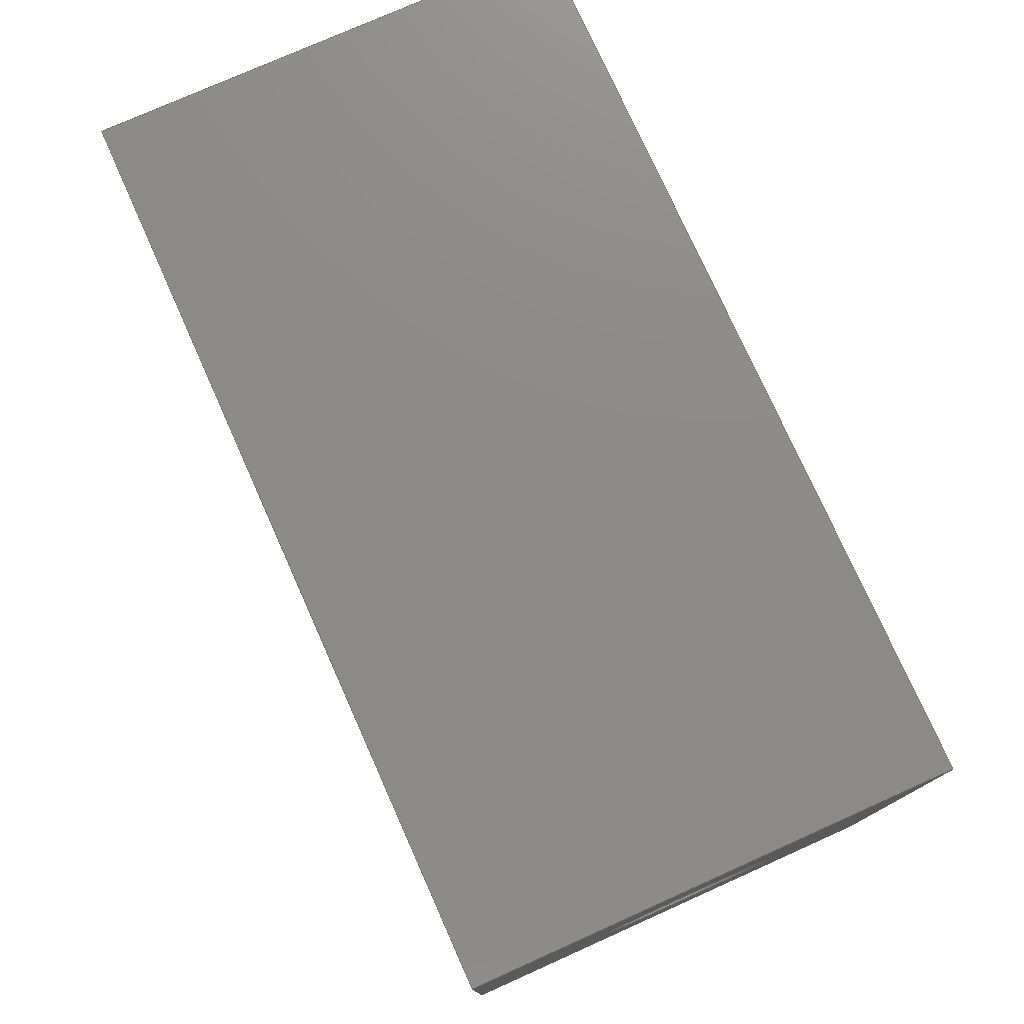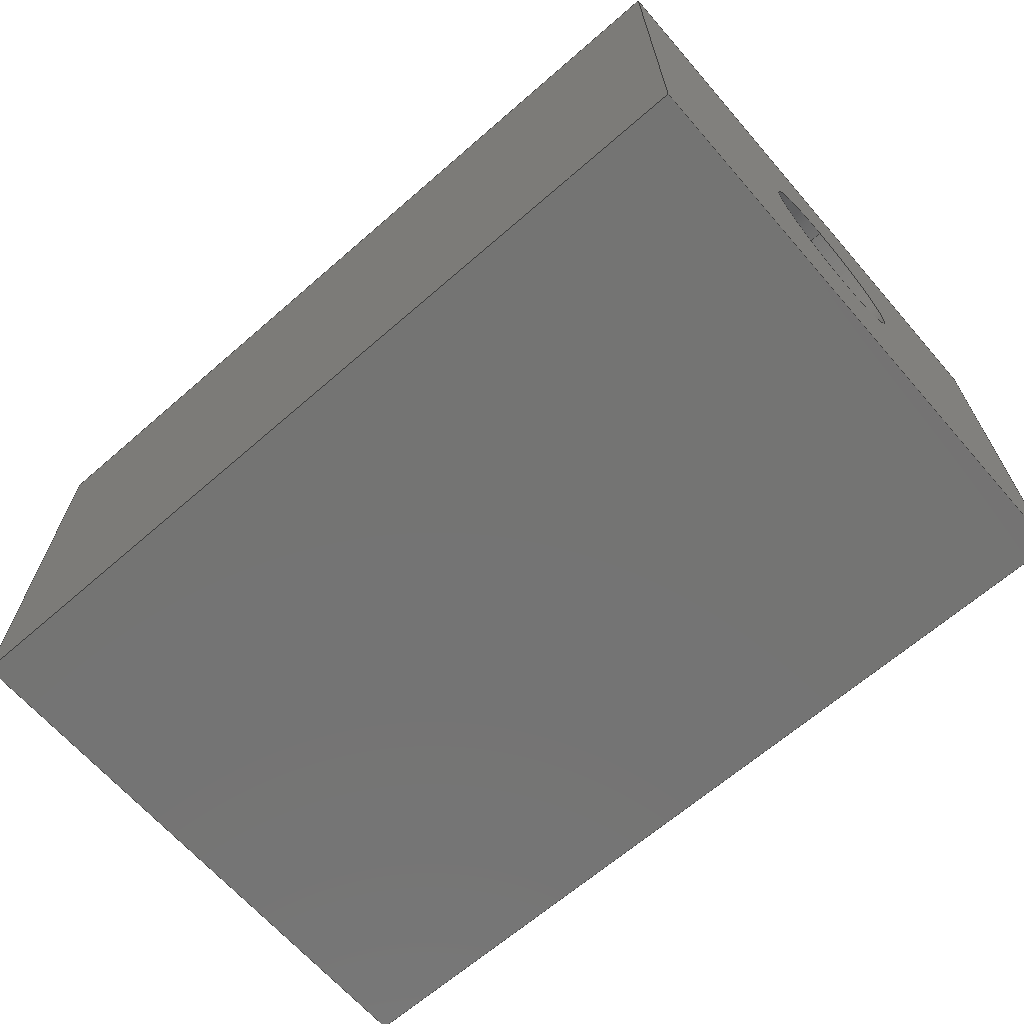
<metadata>
{"format":"step","ext":"step","renderer":"f3d","projection":"perspective","resolution":1024,"background":"white","views":[{"elev":76.6,"azim":-114.1,"up":"+Y"},{"elev":-66.1,"azim":-138.9,"up":"+Z"}]}
</metadata>
<code>
ISO-10303-21;
DATA;
#1 = PRODUCT_DEFINITION_SHAPE ( 'NONE', 'NONE',  #124 ) ;
#2 = VECTOR ( 'NONE', #266, 1000 ) ;
#3 = EDGE_CURVE ( 'NONE', #197, #252, #300, .T. ) ;
#4 = DIRECTION ( 'NONE',  ( -1, 0, -0 ) ) ;
#5 = CARTESIAN_POINT ( 'NONE',  ( 3.362, 9.498, 8 ) ) ;
#6 = COORDINATED_UNIVERSAL_TIME_OFFSET ( 5, 30, .AHEAD. ) ;
#7 = ORIENTED_EDGE ( 'NONE', *, *, #134, .F. ) ;
#8 = PLANE ( 'NONE',  #189 ) ;
#9 = VERTEX_POINT ( 'NONE', #106 ) ;
#10 = DIRECTION ( 'NONE',  ( 0, 0, -1 ) ) ;
#11 = CIRCLE ( 'NONE', #263, 1.5 ) ;
#12 = FACE_OUTER_BOUND ( 'NONE', #233, .T. ) ;
#13 = CC_DESIGN_DATE_AND_TIME_ASSIGNMENT ( #308, #188, ( #143 ) ) ;
#14 = LINE ( 'NONE', #289, #223 ) ;
#15 = CARTESIAN_POINT ( 'NONE',  ( -11.64, 9.498, 8 ) ) ;
#16 = APPLICATION_PROTOCOL_DEFINITION ( 'international standard', 'config_control_design', 1994, #261 ) ;
#17 = VERTEX_POINT ( 'NONE', #174 ) ;
#18 = ADVANCED_FACE ( 'NONE', ( #12 ), #176, .T. ) ;
#19 = VERTEX_POINT ( 'NONE', #195 ) ;
#20 = PERSON_AND_ORGANIZATION ( #47, #45 ) ;
#21 = ORIENTED_EDGE ( 'NONE', *, *, #147, .F. ) ;
#22 = PERSON_AND_ORGANIZATION ( #47, #45 ) ;
#23 = EDGE_LOOP ( 'NONE', ( #87, #282 ) ) ;
#24 = ADVANCED_FACE ( 'NONE', ( #180 ), #83, .T. ) ;
#25 = CIRCLE ( 'NONE', #67, 1.5 ) ;
#26 = CARTESIAN_POINT ( 'NONE',  ( -11.64, 9.498, 0 ) ) ;
#27 = CARTESIAN_POINT ( 'NONE',  ( 3.362, 4.498, 2.5 ) ) ;
#28 = FACE_OUTER_BOUND ( 'NONE', #185, .T. ) ;
#29 = DIRECTION ( 'NONE',  ( 0, 0, -1 ) ) ;
#30 = CARTESIAN_POINT ( 'NONE',  ( 0, 0, 8 ) ) ;
#31 = DIRECTION ( 'NONE',  ( -0, 0, -1 ) ) ;
#32 = VERTEX_POINT ( 'NONE', #101 ) ;
#33 = CC_DESIGN_PERSON_AND_ORGANIZATION_ASSIGNMENT ( #20, #209, ( #119 ) ) ;
#34 = CARTESIAN_POINT ( 'NONE',  ( 3.362, 4.498, 4 ) ) ;
#35 = DIRECTION ( 'NONE',  ( 0, 1, 0 ) ) ;
#36 = CC_DESIGN_APPROVAL ( #267, ( #119 ) ) ;
#37 = DIRECTION ( 'NONE',  ( 1, -0, -0 ) ) ;
#38 = VERTEX_POINT ( 'NONE', #271 ) ;
#39 = APPROVAL_STATUS ( 'not_yet_approved' ) ;
#40 = EDGE_CURVE ( 'NONE', #252, #9, #133, .T. ) ;
#41 = ORIENTED_EDGE ( 'NONE', *, *, #48, .T. ) ;
#42 = EDGE_LOOP ( 'NONE', ( #7, #152, #210, #110 ) ) ;
#43 = AXIS2_PLACEMENT_3D ( 'NONE', #104, #154, #226 ) ;
#44 = DIRECTION ( 'NONE',  ( 0, 0, 1 ) ) ;
#45 = ORGANIZATION ( 'UNSPECIFIED', 'UNSPECIFIED', '' ) ;
#46 = ORIENTED_EDGE ( 'NONE', *, *, #141, .T. ) ;
#47 = PERSON ( 'UNSPECIFIED', 'UNSPECIFIED', 'UNSPECIFIED', ('UNSPECIFIED'), ('UNSPECIFIED'), ('UNSPECIFIED') ) ;
#48 = EDGE_CURVE ( 'NONE', #32, #231, #193, .T. ) ;
#49 = EDGE_CURVE ( 'NONE', #197, #19, #269, .T. ) ;
#50 = VECTOR ( 'NONE', #192, 1000 ) ;
#51 = EDGE_CURVE ( 'NONE', #71, #231, #130, .T. ) ;
#52 = CARTESIAN_POINT ( 'NONE',  ( 3.362, -0.5022, 0 ) ) ;
#53 = CARTESIAN_POINT ( 'NONE',  ( -11.64, -0.5022, 8 ) ) ;
#54 = FACE_OUTER_BOUND ( 'NONE', #164, .T. ) ;
#55 =( GEOMETRIC_REPRESENTATION_CONTEXT ( 3 ) GLOBAL_UNCERTAINTY_ASSIGNED_CONTEXT ( ( #284 ) ) GLOBAL_UNIT_ASSIGNED_CONTEXT ( ( #171, #86, #265 ) ) REPRESENTATION_CONTEXT ( 'NONE', 'WORKASPACE' ) );
#56 = DIRECTION ( 'NONE',  ( 1, 0, 0 ) ) ;
#57 = LINE ( 'NONE', #244, #264 ) ;
#58 = EDGE_CURVE ( 'NONE', #19, #71, #243, .T. ) ;
#59 = DIRECTION ( 'NONE',  ( -0, -0, -1 ) ) ;
#60 = CARTESIAN_POINT ( 'NONE',  ( 3.362, 9.498, 8 ) ) ;
#61 = CARTESIAN_POINT ( 'NONE',  ( -11.64, 9.498, 0 ) ) ;
#62 = FACE_OUTER_BOUND ( 'NONE', #111, .T. ) ;
#63 = ORIENTED_EDGE ( 'NONE', *, *, #134, .T. ) ;
#64 = ADVANCED_FACE ( 'NONE', ( #28 ), #126, .F. ) ;
#65 = DATE_AND_TIME ( #184, #234 ) ;
#66 = ORIENTED_EDGE ( 'NONE', *, *, #49, .T. ) ;
#67 = AXIS2_PLACEMENT_3D ( 'NONE', #194, #268, #29 ) ;
#68 = PERSON_AND_ORGANIZATION ( #47, #45 ) ;
#69 = ORIENTED_EDGE ( 'NONE', *, *, #198, .F. ) ;
#70 = COORDINATED_UNIVERSAL_TIME_OFFSET ( 5, 30, .AHEAD. ) ;
#71 = VERTEX_POINT ( 'NONE', #246 ) ;
#72 = PERSON_AND_ORGANIZATION ( #47, #45 ) ;
#73 = AXIS2_PLACEMENT_3D ( 'NONE', #107, #84, #177 ) ;
#74 = CIRCLE ( 'NONE', #242, 1.5 ) ;
#75 = CC_DESIGN_DATE_AND_TIME_ASSIGNMENT ( #278, #112, ( #124 ) ) ;
#76 = DATE_AND_TIME ( #103, #310 ) ;
#77 = AXIS2_PLACEMENT_3D ( 'NONE', #274, #150, #4 ) ;
#78 = CC_DESIGN_SECURITY_CLASSIFICATION ( #143, ( #119 ) ) ;
#79 = CARTESIAN_POINT ( 'NONE',  ( -11.64, 9.498, 8 ) ) ;
#80 = CARTESIAN_POINT ( 'NONE',  ( -11.64, 4.498, 4 ) ) ;
#81 = DIRECTION ( 'NONE',  ( -0, -0, -1 ) ) ;
#82 = DIRECTION ( 'NONE',  ( 0, 0, -1 ) ) ;
#83 = PLANE ( 'NONE',  #77 ) ;
#84 = DIRECTION ( 'NONE',  ( 0, 1, 0 ) ) ;
#85 = DIRECTION ( 'NONE',  ( 1, -0, -0 ) ) ;
#86 =( NAMED_UNIT ( * ) PLANE_ANGLE_UNIT ( ) SI_UNIT ( $, .RADIAN. ) );
#87 = ORIENTED_EDGE ( 'NONE', *, *, #178, .T. ) ;
#88 = VECTOR ( 'NONE', #158, 1000 ) ;
#89 = ORIENTED_EDGE ( 'NONE', *, *, #159, .T. ) ;
#90 = PERSON_AND_ORGANIZATION_ROLE ( 'design_owner' ) ;
#91 = ORIENTED_EDGE ( 'NONE', *, *, #198, .T. ) ;
#92 = APPROVAL_ROLE ( '' ) ;
#93 = ORIENTED_EDGE ( 'NONE', *, *, #259, .F. ) ;
#94 = CALENDAR_DATE ( 2023, 13, 5 ) ;
#95 = APPROVAL ( #39, 'UNSPECIFIED' ) ;
#96 = AXIS2_PLACEMENT_3D ( 'NONE', #221, #105, #10 ) ;
#97 = ADVANCED_FACE ( 'NONE', ( #200 ), #156, .F. ) ;
#98 = CC_DESIGN_PERSON_AND_ORGANIZATION_ASSIGNMENT ( #144, #90, ( #191 ) ) ;
#99 = CLOSED_SHELL ( 'NONE', ( #64, #291, #262, #18, #239, #97, #24, #281 ) ) ;
#100 = APPROVAL_PERSON_ORGANIZATION ( #202, #95, #163 ) ;
#101 = CARTESIAN_POINT ( 'NONE',  ( -11.64, -0.5022, 0 ) ) ;
#102 = CARTESIAN_POINT ( 'NONE',  ( -11.64, 9.498, 8 ) ) ;
#103 = CALENDAR_DATE ( 2023, 13, 5 ) ;
#104 = CARTESIAN_POINT ( 'NONE',  ( -11.64, 4.498, 4 ) ) ;
#105 = DIRECTION ( 'NONE',  ( 1, -0, -0 ) ) ;
#106 = CARTESIAN_POINT ( 'NONE',  ( 3.362, 9.498, 0 ) ) ;
#107 = CARTESIAN_POINT ( 'NONE',  ( -11.64, -0.5022, 8 ) ) ;
#108 = VECTOR ( 'NONE', #241, 1000 ) ;
#109 = CARTESIAN_POINT ( 'NONE',  ( 3.362, -0.5022, 8 ) ) ;
#110 = ORIENTED_EDGE ( 'NONE', *, *, #259, .T. ) ;
#111 = EDGE_LOOP ( 'NONE', ( #162, #201, #208, #277 ) ) ;
#112 = DATE_TIME_ROLE ( 'creation_date' ) ;
#113 = VECTOR ( 'NONE', #216, 1000 ) ;
#114 = ORIENTED_EDGE ( 'NONE', *, *, #58, .T. ) ;
#115 = LOCAL_TIME ( 0, 15, 41, #232 ) ;
#116 = MECHANICAL_CONTEXT ( 'NONE', #286, 'mechanical' ) ;
#117 = VERTEX_POINT ( 'NONE', #248 ) ;
#118 = ORIENTED_EDGE ( 'NONE', *, *, #253, .F. ) ;
#119 = PRODUCT_DEFINITION_FORMATION_WITH_SPECIFIED_SOURCE ( 'ANY', '', #191, .NOT_KNOWN. ) ;
#120 = CC_DESIGN_PERSON_AND_ORGANIZATION_ASSIGNMENT ( #186, #306, ( #119 ) ) ;
#121 = EDGE_LOOP ( 'NONE', ( #166, #279, #240, #260 ) ) ;
#122 = CIRCLE ( 'NONE', #205, 1.5 ) ;
#123 = CARTESIAN_POINT ( 'NONE',  ( -11.64, -0.5022, 8 ) ) ;
#124 = PRODUCT_DEFINITION ( 'UNKNOWN', '', #119, #146 ) ;
#125 = APPROVAL_DATE_TIME ( #76, #287 ) ;
#126 = CYLINDRICAL_SURFACE ( 'NONE', #43, 1.5 ) ;
#127 = DIRECTION ( 'NONE',  ( 1, 0, -0 ) ) ;
#128 = DIRECTION ( 'NONE',  ( 0, 0, -1 ) ) ;
#129 = PLANE ( 'NONE',  #73 ) ;
#130 = LINE ( 'NONE', #109, #302 ) ;
#131 = DIRECTION ( 'NONE',  ( 1, 0, 0 ) ) ;
#132 = CC_DESIGN_APPROVAL ( #95, ( #124 ) ) ;
#133 = LINE ( 'NONE', #26, #113 ) ;
#134 = EDGE_CURVE ( 'NONE', #117, #38, #222, .T. ) ;
#135 = DIRECTION ( 'NONE',  ( -0, -0, -1 ) ) ;
#136 = VERTEX_POINT ( 'NONE', #179 ) ;
#137 = PERSON_AND_ORGANIZATION_ROLE ( 'creator' ) ;
#138 = EDGE_LOOP ( 'NONE', ( #41, #304, #206, #89 ) ) ;
#139 = APPLICATION_PROTOCOL_DEFINITION ( 'international standard', 'config_control_design', 1994, #286 ) ;
#140 = VECTOR ( 'NONE', #196, 1000 ) ;
#141 = EDGE_CURVE ( 'NONE', #252, #32, #273, .T. ) ;
#142 = ORIENTED_EDGE ( 'NONE', *, *, #159, .F. ) ;
#143 = SECURITY_CLASSIFICATION ( '', '', #283 ) ;
#144 = PERSON_AND_ORGANIZATION ( #47, #45 ) ;
#145 = ORIENTED_EDGE ( 'NONE', *, *, #147, .T. ) ;
#146 = DESIGN_CONTEXT ( 'detailed design', #261, 'design' ) ;
#147 = EDGE_CURVE ( 'NONE', #197, #136, #250, .T. ) ;
#148 = VECTOR ( 'NONE', #85, 1000 ) ;
#149 = APPROVAL_STATUS ( 'not_yet_approved' ) ;
#150 = DIRECTION ( 'NONE',  ( 0, 0, -1 ) ) ;
#151 = PLANE ( 'NONE',  #236 ) ;
#152 = ORIENTED_EDGE ( 'NONE', *, *, #178, .F. ) ;
#153 = FACE_BOUND ( 'NONE', #23, .T. ) ;
#154 = DIRECTION ( 'NONE',  ( 1, -0, -0 ) ) ;
#155 = DIRECTION ( 'NONE',  ( 1, 0, 0 ) ) ;
#156 = PLANE ( 'NONE',  #215 ) ;
#157 = LINE ( 'NONE', #5, #225 ) ;
#158 = DIRECTION ( 'NONE',  ( 0, -1, 0 ) ) ;
#159 = EDGE_CURVE ( 'NONE', #19, #32, #292, .T. ) ;
#160 = CARTESIAN_POINT ( 'NONE',  ( 3.362, 9.498, 8 ) ) ;
#161 = MANIFOLD_SOLID_BREP ( 'Cut-Extrude1', #99 ) ;
#162 = ORIENTED_EDGE ( 'NONE', *, *, #235, .F. ) ;
#163 = APPROVAL_ROLE ( '' ) ;
#164 = EDGE_LOOP ( 'NONE', ( #46, #142, #168, #307 ) ) ;
#165 = CALENDAR_DATE ( 2023, 13, 5 ) ;
#166 = ORIENTED_EDGE ( 'NONE', *, *, #48, .F. ) ;
#167 = COORDINATED_UNIVERSAL_TIME_OFFSET ( 5, 30, .AHEAD. ) ;
#168 = ORIENTED_EDGE ( 'NONE', *, *, #49, .F. ) ;
#169 = APPROVAL_PERSON_ORGANIZATION ( #68, #267, #92 ) ;
#170 = AXIS2_PLACEMENT_3D ( 'NONE', #79, #35, #218 ) ;
#171 =( LENGTH_UNIT ( ) NAMED_UNIT ( * ) SI_UNIT ( .MILLI., .METRE. ) );
#172 = DIRECTION ( 'NONE',  ( 1, 0, 0 ) ) ;
#173 = DIRECTION ( 'NONE',  ( 1, 0, -0 ) ) ;
#174 = CARTESIAN_POINT ( 'NONE',  ( -11.64, 4.498, 2.5 ) ) ;
#175 = DIRECTION ( 'NONE',  ( -0, 0, -1 ) ) ;
#176 = PLANE ( 'NONE',  #170 ) ;
#177 = DIRECTION ( 'NONE',  ( 0, -0, 1 ) ) ;
#178 = EDGE_CURVE ( 'NONE', #17, #117, #11, .T. ) ;
#179 = CARTESIAN_POINT ( 'NONE',  ( 3.362, 9.498, 8 ) ) ;
#180 = FACE_OUTER_BOUND ( 'NONE', #121, .T. ) ;
#181 = DIRECTION ( 'NONE',  ( 1, 0, 0 ) ) ;
#182 = ORIENTED_EDGE ( 'NONE', *, *, #3, .F. ) ;
#183 = EDGE_CURVE ( 'NONE', #117, #17, #122, .T. ) ;
#184 = CALENDAR_DATE ( 2023, 13, 5 ) ;
#185 = EDGE_LOOP ( 'NONE', ( #228, #63, #91, #118 ) ) ;
#186 = PERSON_AND_ORGANIZATION ( #47, #45 ) ;
#187 = ORIENTED_EDGE ( 'NONE', *, *, #305, .F. ) ;
#188 = DATE_TIME_ROLE ( 'classification_date' ) ;
#189 = AXIS2_PLACEMENT_3D ( 'NONE', #102, #173, #175 ) ;
#190 = CC_DESIGN_PERSON_AND_ORGANIZATION_ASSIGNMENT ( #207, #137, ( #124 ) ) ;
#191 = PRODUCT ( 'solenoid body_Default_sldprt', 'solenoid body_Default_sldprt', '', ( #116 ) ) ;
#192 = DIRECTION ( 'NONE',  ( -0, -0, -1 ) ) ;
#193 = LINE ( 'NONE', #290, #288 ) ;
#194 = CARTESIAN_POINT ( 'NONE',  ( 3.362, 4.498, 4 ) ) ;
#195 = CARTESIAN_POINT ( 'NONE',  ( -11.64, -0.5022, 8 ) ) ;
#196 = DIRECTION ( 'NONE',  ( 1, 0, 0 ) ) ;
#197 = VERTEX_POINT ( 'NONE', #224 ) ;
#198 = EDGE_CURVE ( 'NONE', #38, #229, #74, .T. ) ;
#199 = DIRECTION ( 'NONE',  ( 1, 0, 0 ) ) ;
#200 = FACE_OUTER_BOUND ( 'NONE', #203, .T. ) ;
#201 = ORIENTED_EDGE ( 'NONE', *, *, #311, .F. ) ;
#202 = PERSON_AND_ORGANIZATION ( #47, #45 ) ;
#203 = EDGE_LOOP ( 'NONE', ( #114, #187, #21, #66 ) ) ;
#204 = APPROVAL_STATUS ( 'not_yet_approved' ) ;
#205 = AXIS2_PLACEMENT_3D ( 'NONE', #80, #199, #219 ) ;
#206 = ORIENTED_EDGE ( 'NONE', *, *, #58, .F. ) ;
#207 = PERSON_AND_ORGANIZATION ( #47, #45 ) ;
#208 = ORIENTED_EDGE ( 'NONE', *, *, #305, .T. ) ;
#209 = PERSON_AND_ORGANIZATION_ROLE ( 'creator' ) ;
#210 = ORIENTED_EDGE ( 'NONE', *, *, #253, .T. ) ;
#211 = CC_DESIGN_APPROVAL ( #287, ( #143 ) ) ;
#212 = PRODUCT_RELATED_PRODUCT_CATEGORY ( 'detail', '', ( #191 ) ) ;
#213 = LOCAL_TIME ( 0, 15, 41, #70 ) ;
#214 = SHAPE_DEFINITION_REPRESENTATION ( #1, #299 ) ;
#215 = AXIS2_PLACEMENT_3D ( 'NONE', #30, #128, #220 ) ;
#216 = DIRECTION ( 'NONE',  ( 1, 0, 0 ) ) ;
#217 = CARTESIAN_POINT ( 'NONE',  ( -11.64, 4.498, 4 ) ) ;
#218 = DIRECTION ( 'NONE',  ( 0, -0, 1 ) ) ;
#219 = DIRECTION ( 'NONE',  ( 0, 0, -1 ) ) ;
#220 = DIRECTION ( 'NONE',  ( -1, 0, -0 ) ) ;
#221 = CARTESIAN_POINT ( 'NONE',  ( -11.64, 4.498, 4 ) ) ;
#222 = LINE ( 'NONE', #298, #148 ) ;
#223 = VECTOR ( 'NONE', #270, 1000 ) ;
#224 = CARTESIAN_POINT ( 'NONE',  ( -11.64, 9.498, 8 ) ) ;
#225 = VECTOR ( 'NONE', #135, 1000 ) ;
#226 = DIRECTION ( 'NONE',  ( 0, 0, -1 ) ) ;
#227 = CARTESIAN_POINT ( 'NONE',  ( -11.64, 9.498, 0 ) ) ;
#228 = ORIENTED_EDGE ( 'NONE', *, *, #183, .F. ) ;
#229 = VERTEX_POINT ( 'NONE', #27 ) ;
#230 = APPROVAL_DATE_TIME ( #256, #267 ) ;
#231 = VERTEX_POINT ( 'NONE', #52 ) ;
#232 = COORDINATED_UNIVERSAL_TIME_OFFSET ( 5, 30, .AHEAD. ) ;
#233 = EDGE_LOOP ( 'NONE', ( #257, #182, #145, #255 ) ) ;
#234 = LOCAL_TIME ( 0, 15, 41, #167 ) ;
#235 = EDGE_CURVE ( 'NONE', #9, #231, #14, .T. ) ;
#236 = AXIS2_PLACEMENT_3D ( 'NONE', #160, #127, #31 ) ;
#237 = LOCAL_TIME ( 0, 15, 41, #303 ) ;
#238 = APPROVAL_ROLE ( '' ) ;
#239 = ADVANCED_FACE ( 'NONE', ( #153, #54 ), #8, .F. ) ;
#240 = ORIENTED_EDGE ( 'NONE', *, *, #40, .T. ) ;
#241 = DIRECTION ( 'NONE',  ( 0, -1, 0 ) ) ;
#242 = AXIS2_PLACEMENT_3D ( 'NONE', #34, #131, #82 ) ;
#243 = LINE ( 'NONE', #53, #285 ) ;
#244 = CARTESIAN_POINT ( 'NONE',  ( -11.64, 4.498, 2.5 ) ) ;
#245 = CC_DESIGN_PERSON_AND_ORGANIZATION_ASSIGNMENT ( #22, #280, ( #143 ) ) ;
#246 = CARTESIAN_POINT ( 'NONE',  ( 3.362, -0.5022, 8 ) ) ;
#247 = FACE_BOUND ( 'NONE', #309, .T. ) ;
#248 = CARTESIAN_POINT ( 'NONE',  ( -11.64, 4.498, 5.5 ) ) ;
#249 = FACE_OUTER_BOUND ( 'NONE', #138, .T. ) ;
#250 = LINE ( 'NONE', #15, #140 ) ;
#251 = CYLINDRICAL_SURFACE ( 'NONE', #96, 1.5 ) ;
#252 = VERTEX_POINT ( 'NONE', #227 ) ;
#253 = EDGE_CURVE ( 'NONE', #17, #229, #57, .T. ) ;
#254 = APPROVAL_DATE_TIME ( #65, #95 ) ;
#255 = ORIENTED_EDGE ( 'NONE', *, *, #311, .T. ) ;
#256 = DATE_AND_TIME ( #165, #237 ) ;
#257 = ORIENTED_EDGE ( 'NONE', *, *, #40, .F. ) ;
#258 = CARTESIAN_POINT ( 'NONE',  ( 0, 0, 0 ) ) ;
#259 = EDGE_CURVE ( 'NONE', #229, #38, #25, .T. ) ;
#260 = ORIENTED_EDGE ( 'NONE', *, *, #235, .T. ) ;
#261 = APPLICATION_CONTEXT ( 'configuration controlled 3d designs of mechanical parts and assemblies' ) ;
#262 = ADVANCED_FACE ( 'NONE', ( #247, #62 ), #151, .T. ) ;
#263 = AXIS2_PLACEMENT_3D ( 'NONE', #217, #155, #294 ) ;
#264 = VECTOR ( 'NONE', #37, 1000 ) ;
#265 =( NAMED_UNIT ( * ) SI_UNIT ( $, .STERADIAN. ) SOLID_ANGLE_UNIT ( ) );
#266 = DIRECTION ( 'NONE',  ( 0, -1, 0 ) ) ;
#267 = APPROVAL ( #204, 'UNSPECIFIED' ) ;
#268 = DIRECTION ( 'NONE',  ( 1, 0, 0 ) ) ;
#269 = LINE ( 'NONE', #295, #2 ) ;
#270 = DIRECTION ( 'NONE',  ( 0, -1, 0 ) ) ;
#271 = CARTESIAN_POINT ( 'NONE',  ( 3.362, 4.498, 5.5 ) ) ;
#272 = LINE ( 'NONE', #60, #108 ) ;
#273 = LINE ( 'NONE', #61, #88 ) ;
#274 = CARTESIAN_POINT ( 'NONE',  ( 0, 0, 0 ) ) ;
#275 = VECTOR ( 'NONE', #81, 1000 ) ;
#276 = APPROVAL_PERSON_ORGANIZATION ( #72, #287, #238 ) ;
#277 = ORIENTED_EDGE ( 'NONE', *, *, #51, .T. ) ;
#278 = DATE_AND_TIME ( #301, #115 ) ;
#279 = ORIENTED_EDGE ( 'NONE', *, *, #141, .F. ) ;
#280 = PERSON_AND_ORGANIZATION_ROLE ( 'classification_officer' ) ;
#281 = ADVANCED_FACE ( 'NONE', ( #297 ), #251, .F. ) ;
#282 = ORIENTED_EDGE ( 'NONE', *, *, #183, .T. ) ;
#283 = SECURITY_CLASSIFICATION_LEVEL ( 'unclassified' ) ;
#284 = UNCERTAINTY_MEASURE_WITH_UNIT (LENGTH_MEASURE( 1e-05 ), #171, 'distance_accuracy_value', 'NONE');
#285 = VECTOR ( 'NONE', #56, 1000 ) ;
#286 = APPLICATION_CONTEXT ( 'configuration controlled 3d designs of mechanical parts and assemblies' ) ;
#287 = APPROVAL ( #149, 'UNSPECIFIED' ) ;
#288 = VECTOR ( 'NONE', #172, 1000 ) ;
#289 = CARTESIAN_POINT ( 'NONE',  ( 3.362, 9.498, 0 ) ) ;
#290 = CARTESIAN_POINT ( 'NONE',  ( -11.64, -0.5022, 0 ) ) ;
#291 = ADVANCED_FACE ( 'NONE', ( #249 ), #129, .F. ) ;
#292 = LINE ( 'NONE', #123, #50 ) ;
#293 = CARTESIAN_POINT ( 'NONE',  ( -11.64, 9.498, 8 ) ) ;
#294 = DIRECTION ( 'NONE',  ( 0, 0, -1 ) ) ;
#295 = CARTESIAN_POINT ( 'NONE',  ( -11.64, 9.498, 8 ) ) ;
#296 = AXIS2_PLACEMENT_3D ( 'NONE', #258, #44, #181 ) ;
#297 = FACE_OUTER_BOUND ( 'NONE', #42, .T. ) ;
#298 = CARTESIAN_POINT ( 'NONE',  ( -11.64, 4.498, 5.5 ) ) ;
#299 = ADVANCED_BREP_SHAPE_REPRESENTATION ( 'solenoid body_Default_sldprt', ( #161, #296 ), #55 ) ;
#300 = LINE ( 'NONE', #293, #275 ) ;
#301 = CALENDAR_DATE ( 2023, 13, 5 ) ;
#302 = VECTOR ( 'NONE', #59, 1000 ) ;
#303 = COORDINATED_UNIVERSAL_TIME_OFFSET ( 5, 30, .AHEAD. ) ;
#304 = ORIENTED_EDGE ( 'NONE', *, *, #51, .F. ) ;
#305 = EDGE_CURVE ( 'NONE', #136, #71, #272, .T. ) ;
#306 = PERSON_AND_ORGANIZATION_ROLE ( 'design_supplier' ) ;
#307 = ORIENTED_EDGE ( 'NONE', *, *, #3, .T. ) ;
#308 = DATE_AND_TIME ( #94, #213 ) ;
#309 = EDGE_LOOP ( 'NONE', ( #93, #69 ) ) ;
#310 = LOCAL_TIME ( 0, 15, 41, #6 ) ;
#311 = EDGE_CURVE ( 'NONE', #136, #9, #157, .T. ) ;
ENDSEC;
END-ISO-10303-21;

</code>
